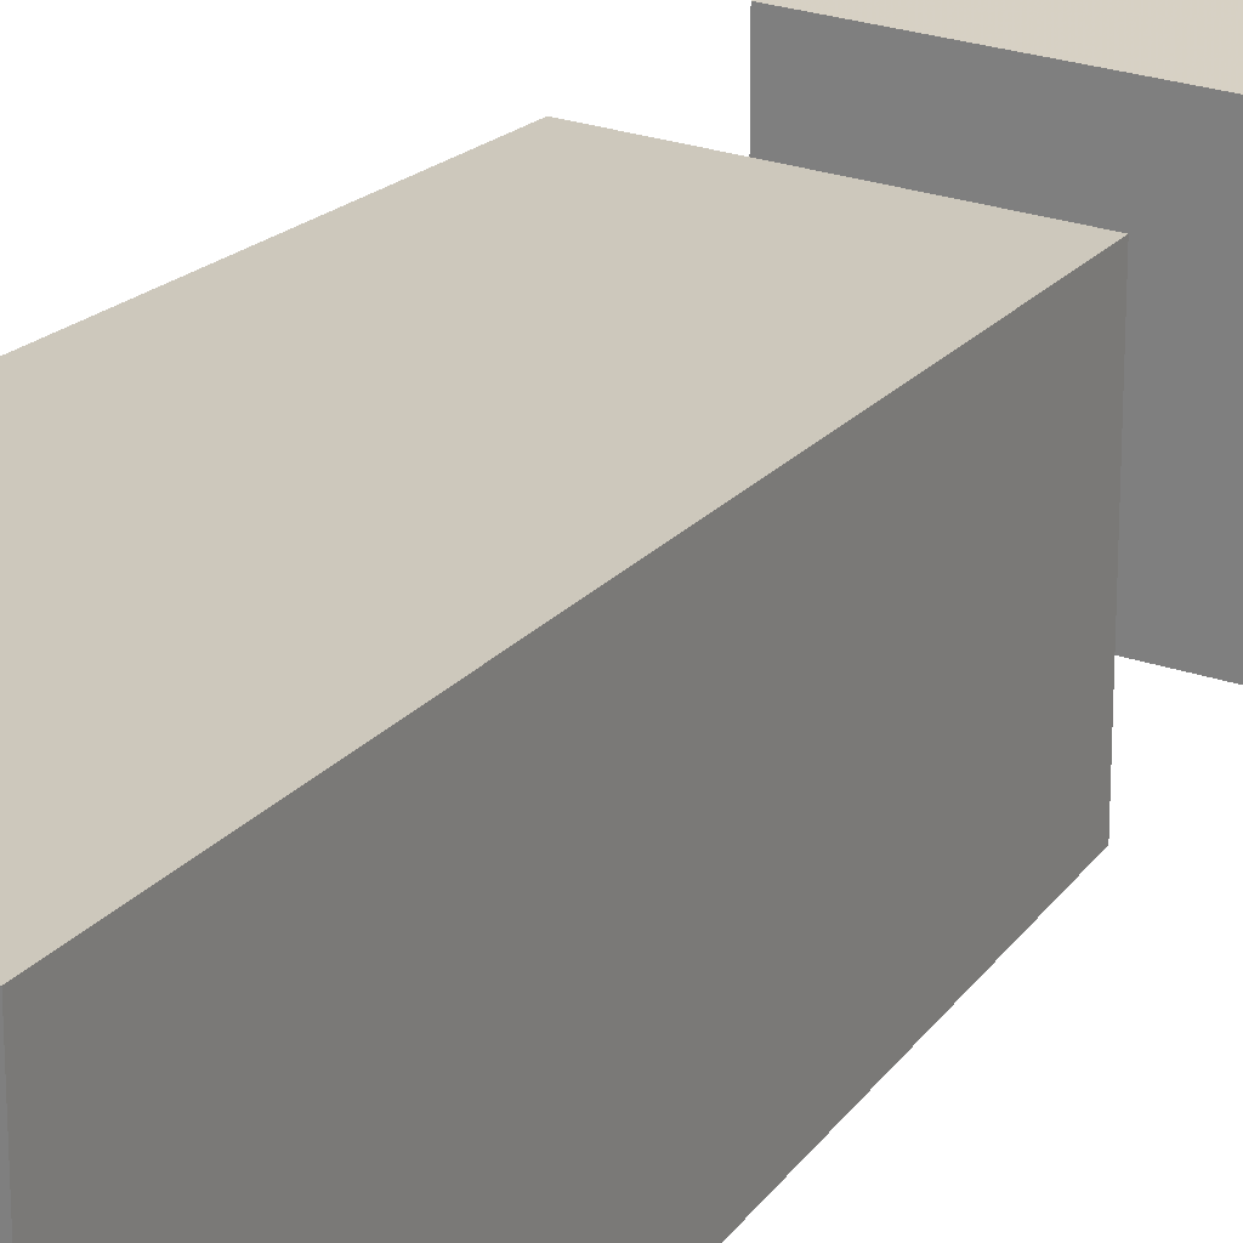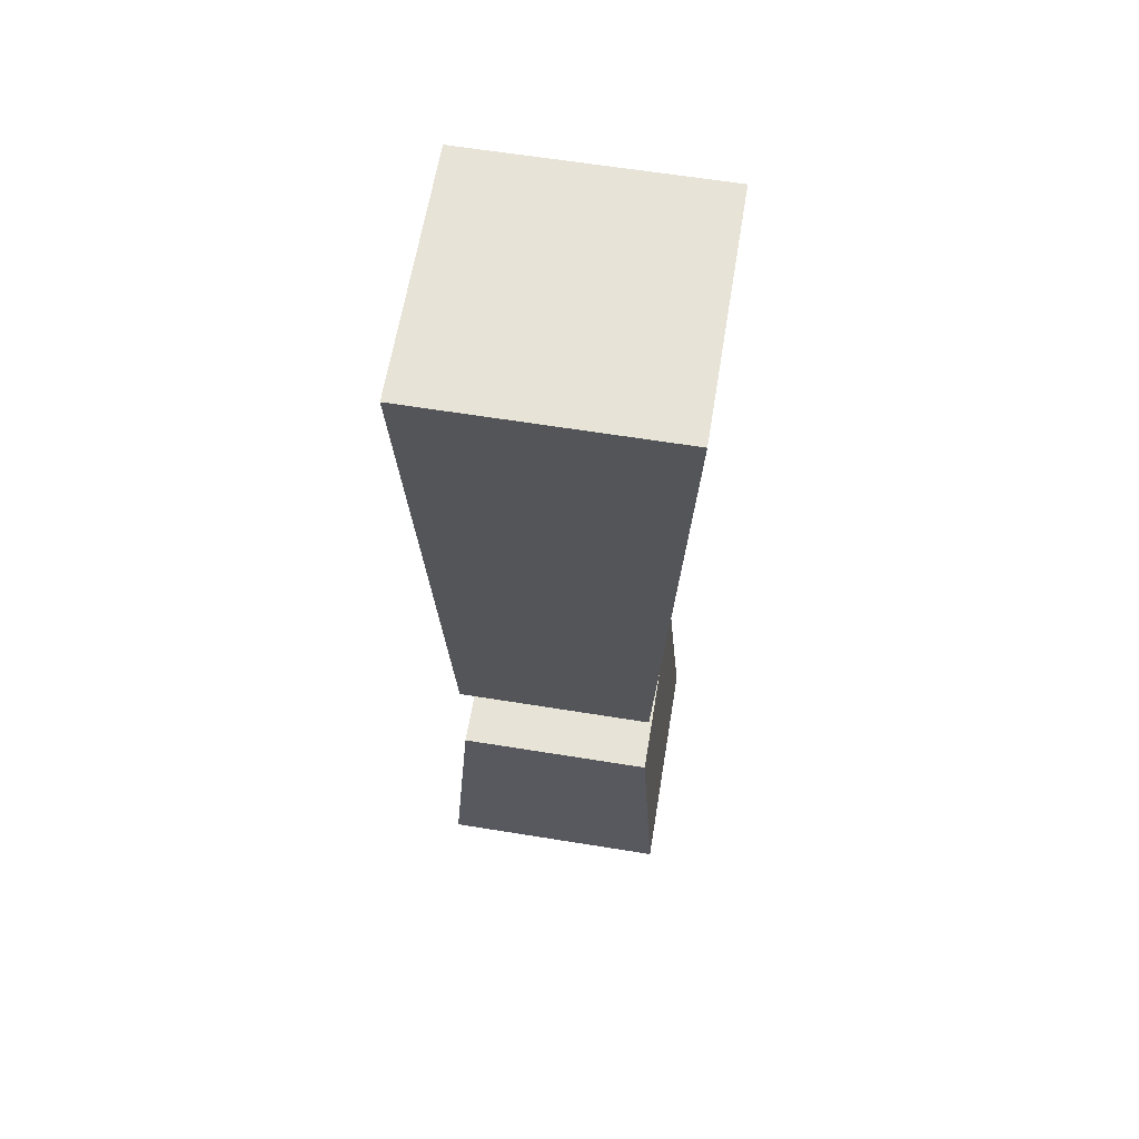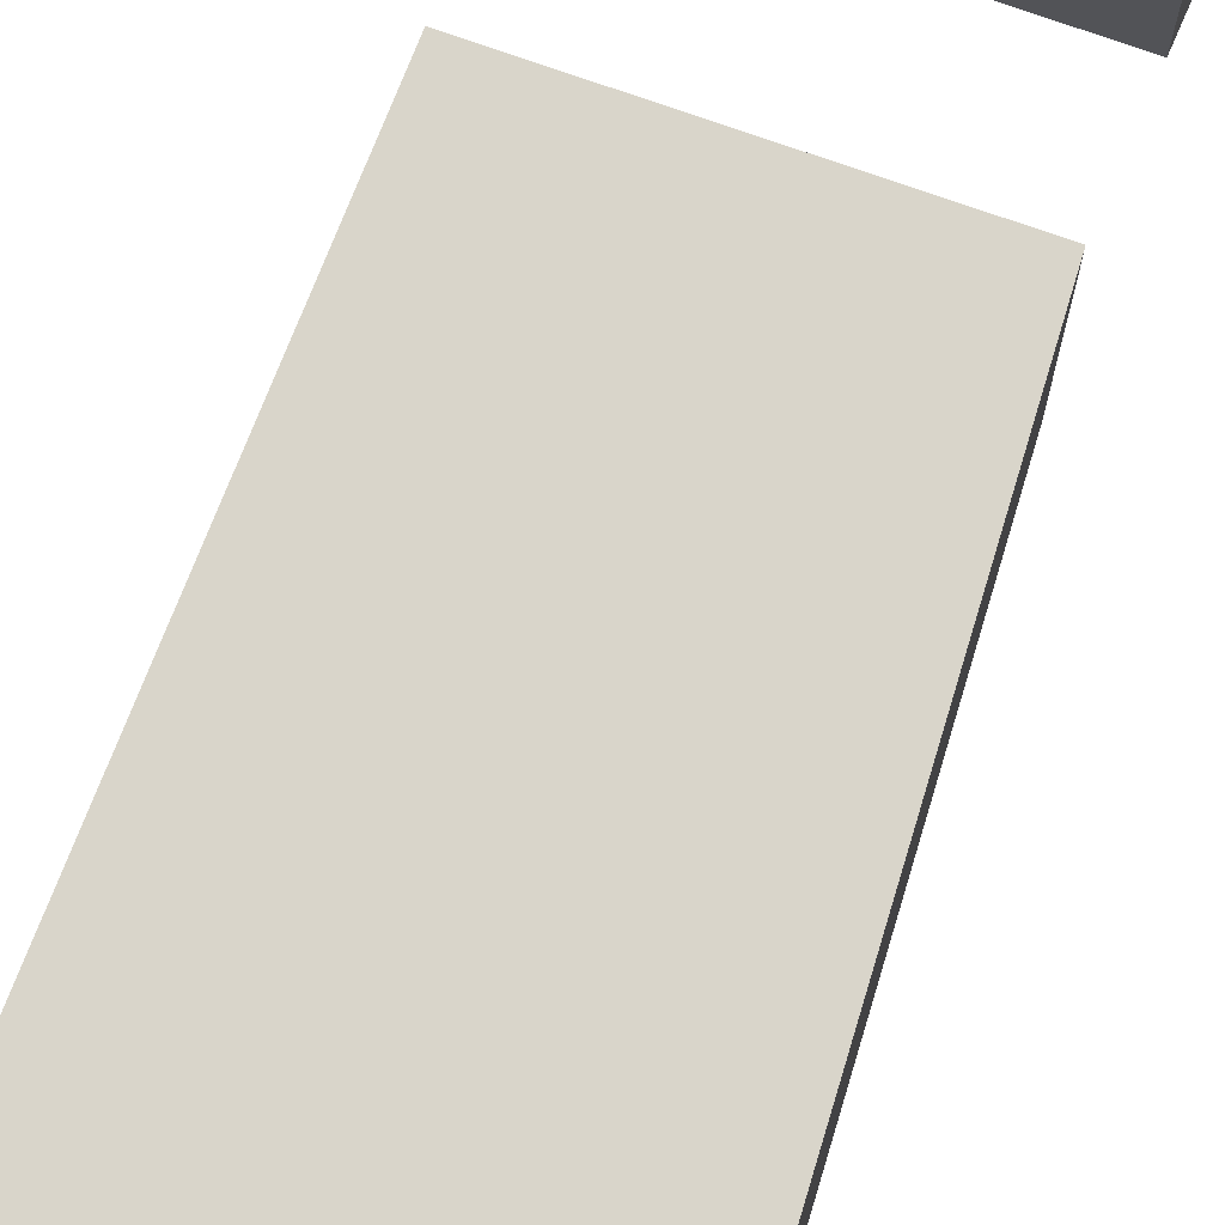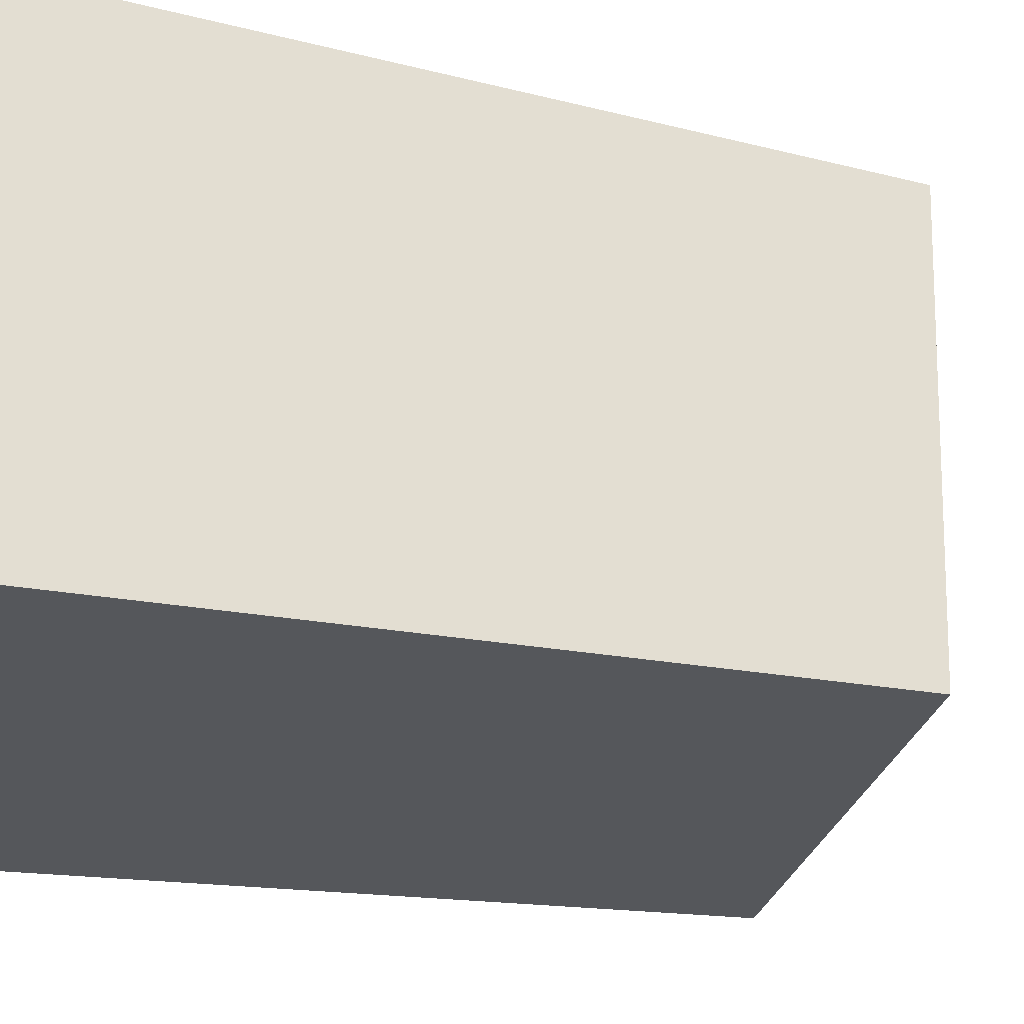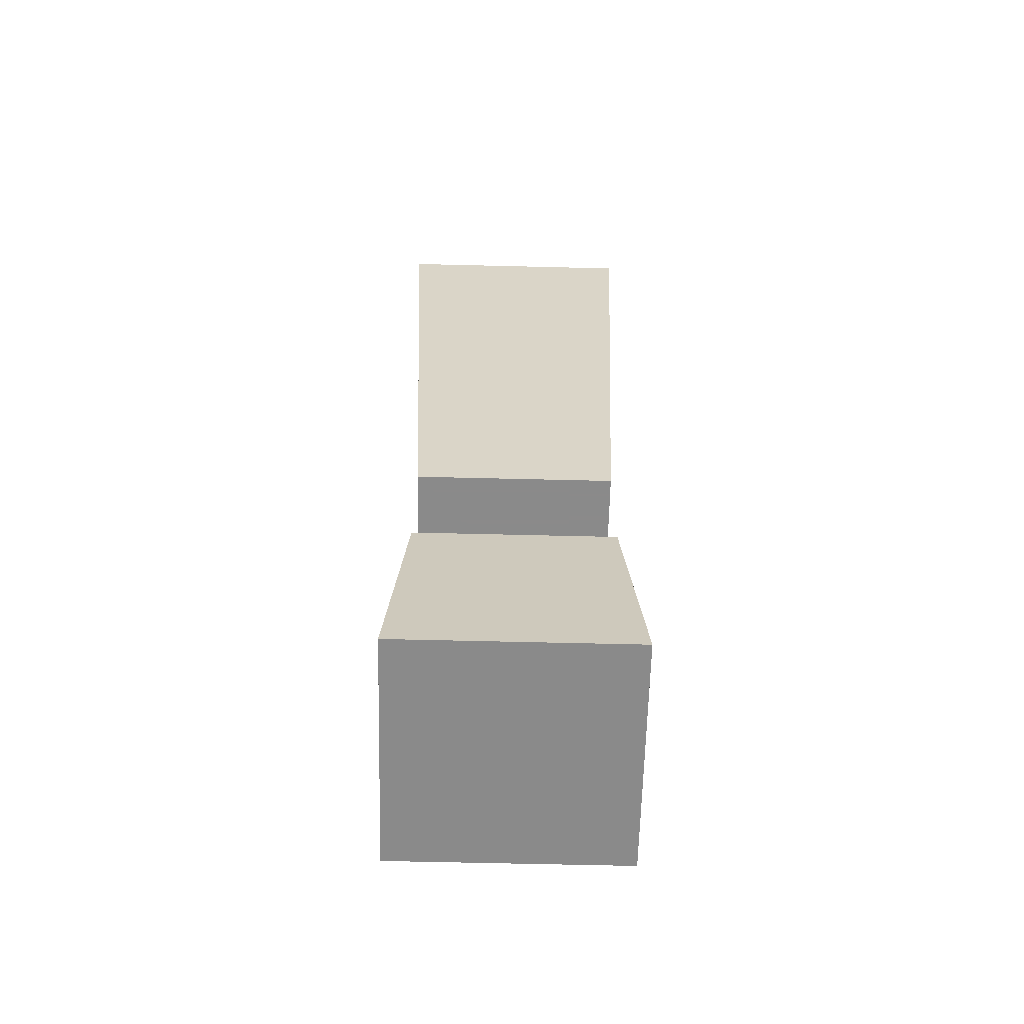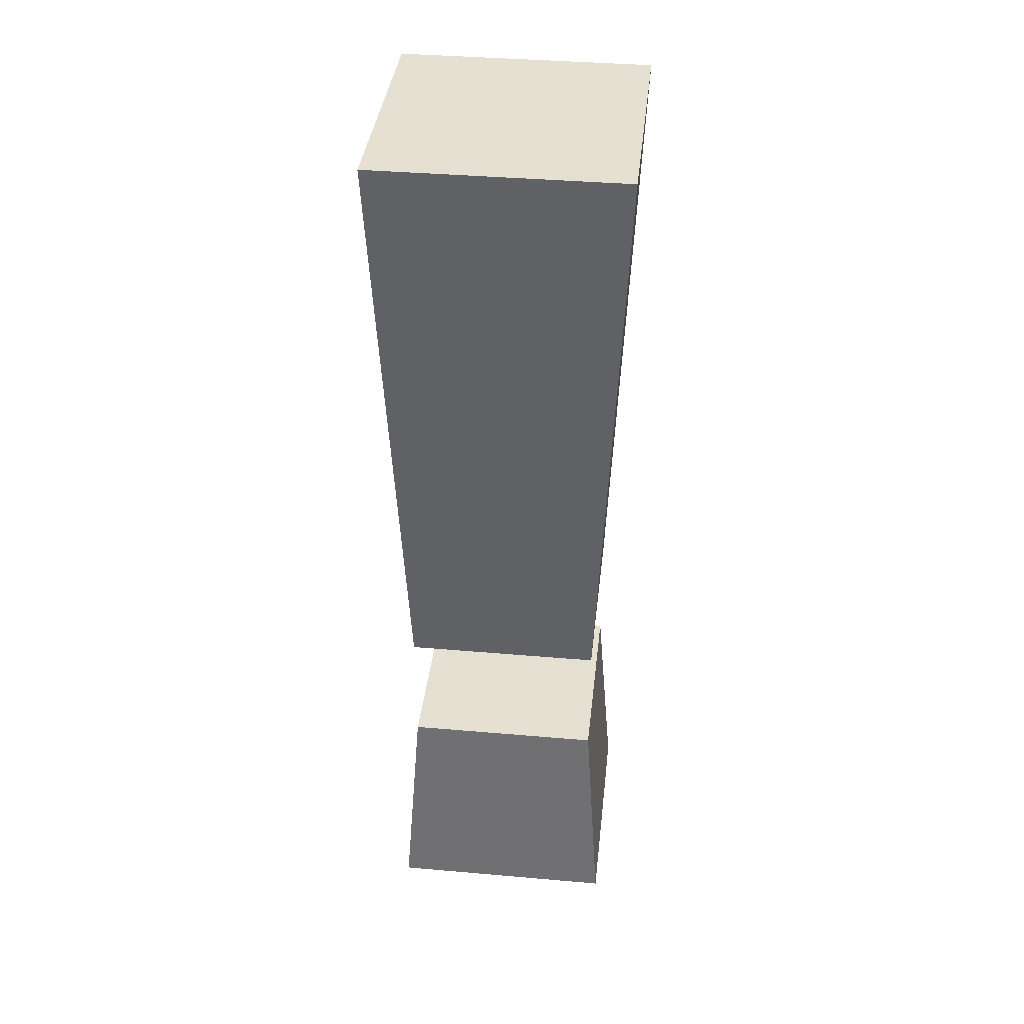
<metadata>
{"format":"obj","ext":"obj","renderer":"f3d","projection":"perspective","resolution":1024,"background":"white","views":[{"elev":24.1,"azim":30.6,"up":"+Y"},{"elev":62.7,"azim":99.3,"up":"+Z"},{"elev":77.0,"azim":19.1,"up":"+Y"},{"elev":-27.4,"azim":72.8,"up":"+Y"},{"elev":-63.6,"azim":-91.4,"up":"+Z"},{"elev":38.3,"azim":-173.7,"up":"+Z"}]}
</metadata>
<code>
g Box001
v -0.05087 0.05087 0.2014
v 0.05087 -0.05087 0.2014
v -0.05087 -0.05087 0.2014
v 0.05087 0.05087 0.2014
v -0.06447 0.06447 0.5103
v 0.06447 -0.06447 0.5103
v 0.06447 0.06447 0.5103
v -0.06447 -0.06447 0.5103
v -0.06447 -0.06447 0.5103
v 0.05087 -0.05087 0.2014
v 0.06447 -0.06447 0.5103
v -0.05087 -0.05087 0.2014
v -0.06447 0.06447 0.5103
v -0.05087 -0.05087 0.2014
v -0.06447 -0.06447 0.5103
v -0.05087 0.05087 0.2014
v 0.06447 0.06447 0.5103
v -0.05087 0.05087 0.2014
v -0.06447 0.06447 0.5103
v 0.05087 0.05087 0.2014
v 0.06447 -0.06447 0.5103
v 0.05087 0.05087 0.2014
v 0.06447 0.06447 0.5103
v 0.05087 -0.05087 0.2014
v -0.05935 0.05935 0.01879
v 0.05935 -0.05935 0.01879
v -0.05935 -0.05935 0.01879
v 0.05935 0.05935 0.01879
v -0.05087 0.05087 0.1368
v 0.05087 -0.05087 0.1368
v 0.05087 0.05087 0.1368
v -0.05087 -0.05087 0.1368
v -0.05087 -0.05087 0.1368
v 0.05935 -0.05935 0.01879
v 0.05087 -0.05087 0.1368
v -0.05935 -0.05935 0.01879
v -0.05087 0.05087 0.1368
v -0.05935 -0.05935 0.01879
v -0.05087 -0.05087 0.1368
v -0.05935 0.05935 0.01879
v 0.05087 0.05087 0.1368
v -0.05935 0.05935 0.01879
v -0.05087 0.05087 0.1368
v 0.05935 0.05935 0.01879
v 0.05087 -0.05087 0.1368
v 0.05935 0.05935 0.01879
v 0.05087 0.05087 0.1368
v 0.05935 -0.05935 0.01879
f 1 2 3
f 2 1 4
f 5 6 7
f 6 5 8
f 9 10 11
f 10 9 12
f 13 14 15
f 14 13 16
f 17 18 19
f 18 17 20
f 21 22 23
f 22 21 24
f 25 26 27
f 26 25 28
f 29 30 31
f 30 29 32
f 33 34 35
f 34 33 36
f 37 38 39
f 38 37 40
f 41 42 43
f 42 41 44
f 45 46 47
f 46 45 48

</code>
